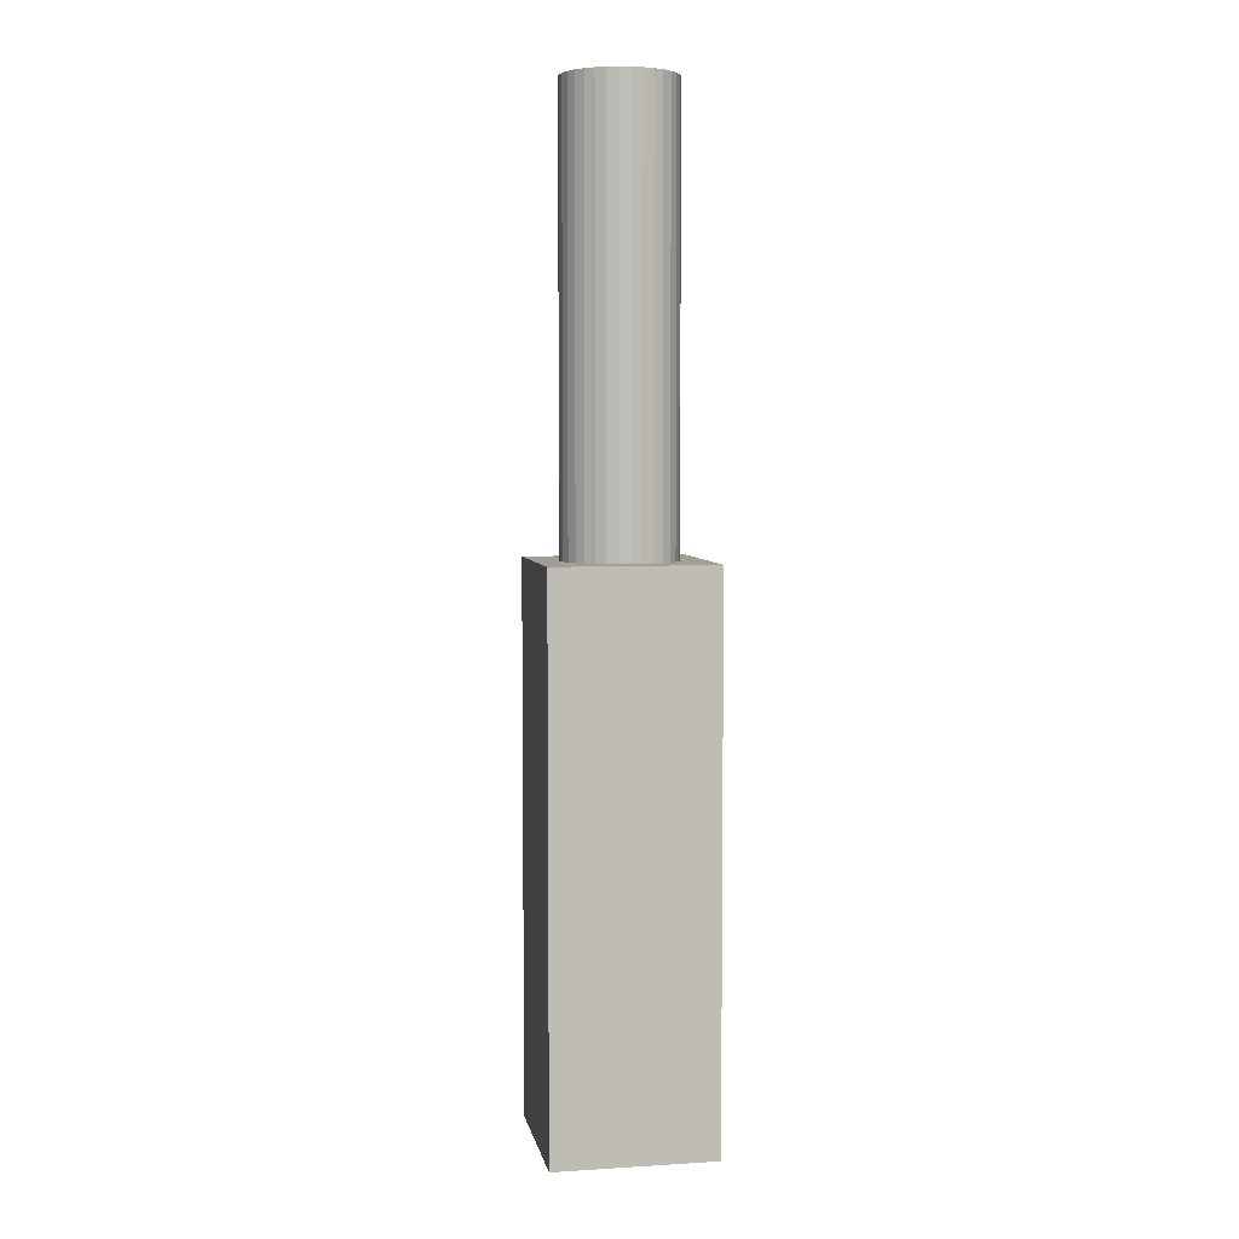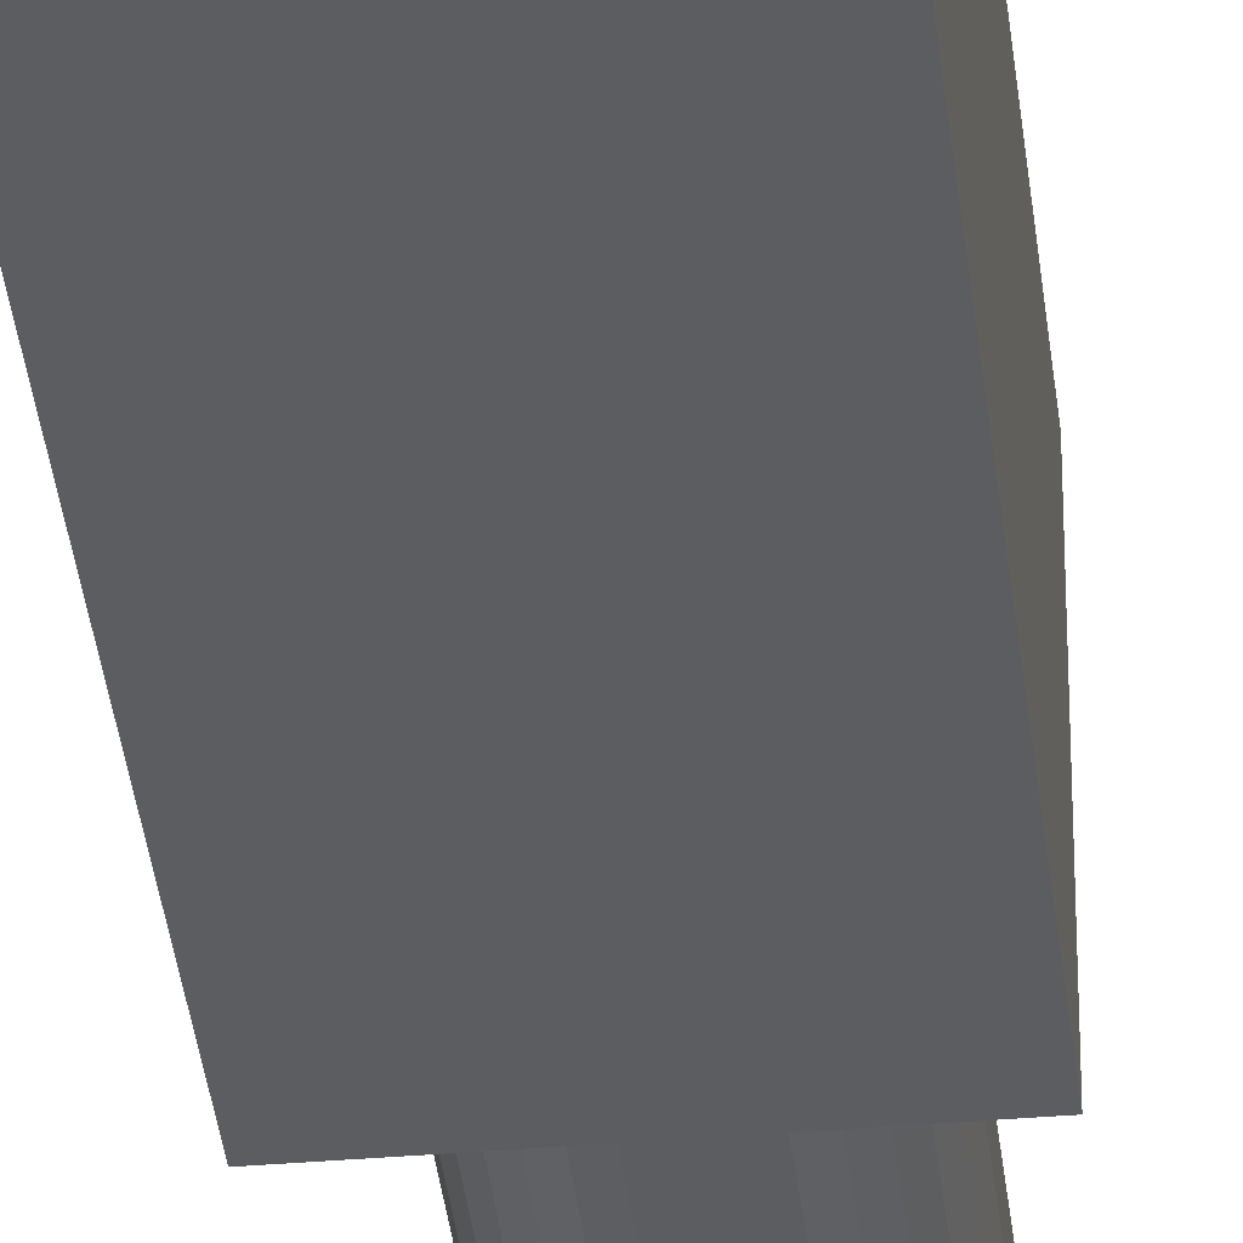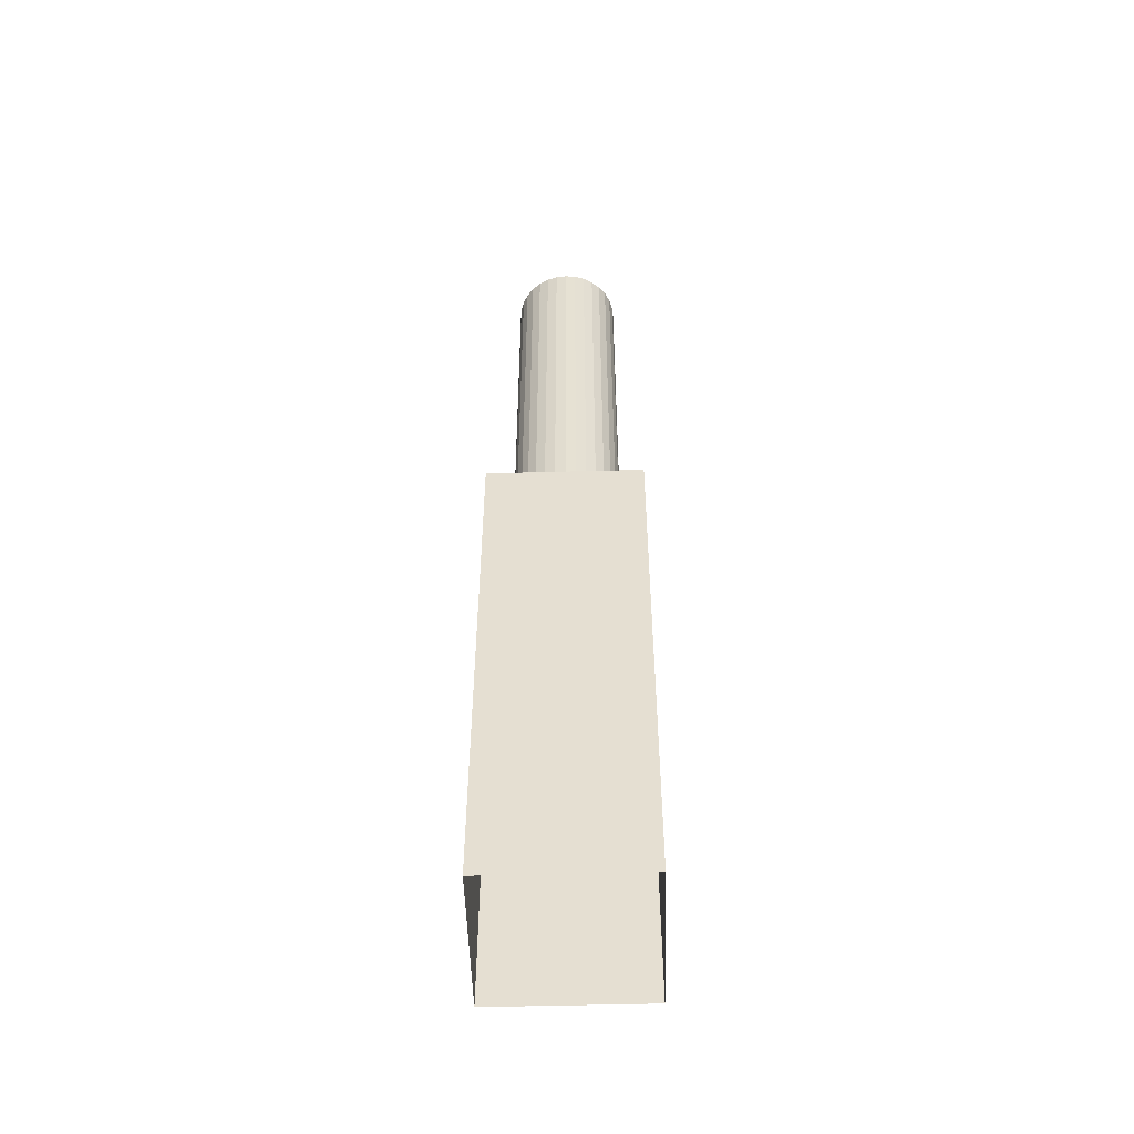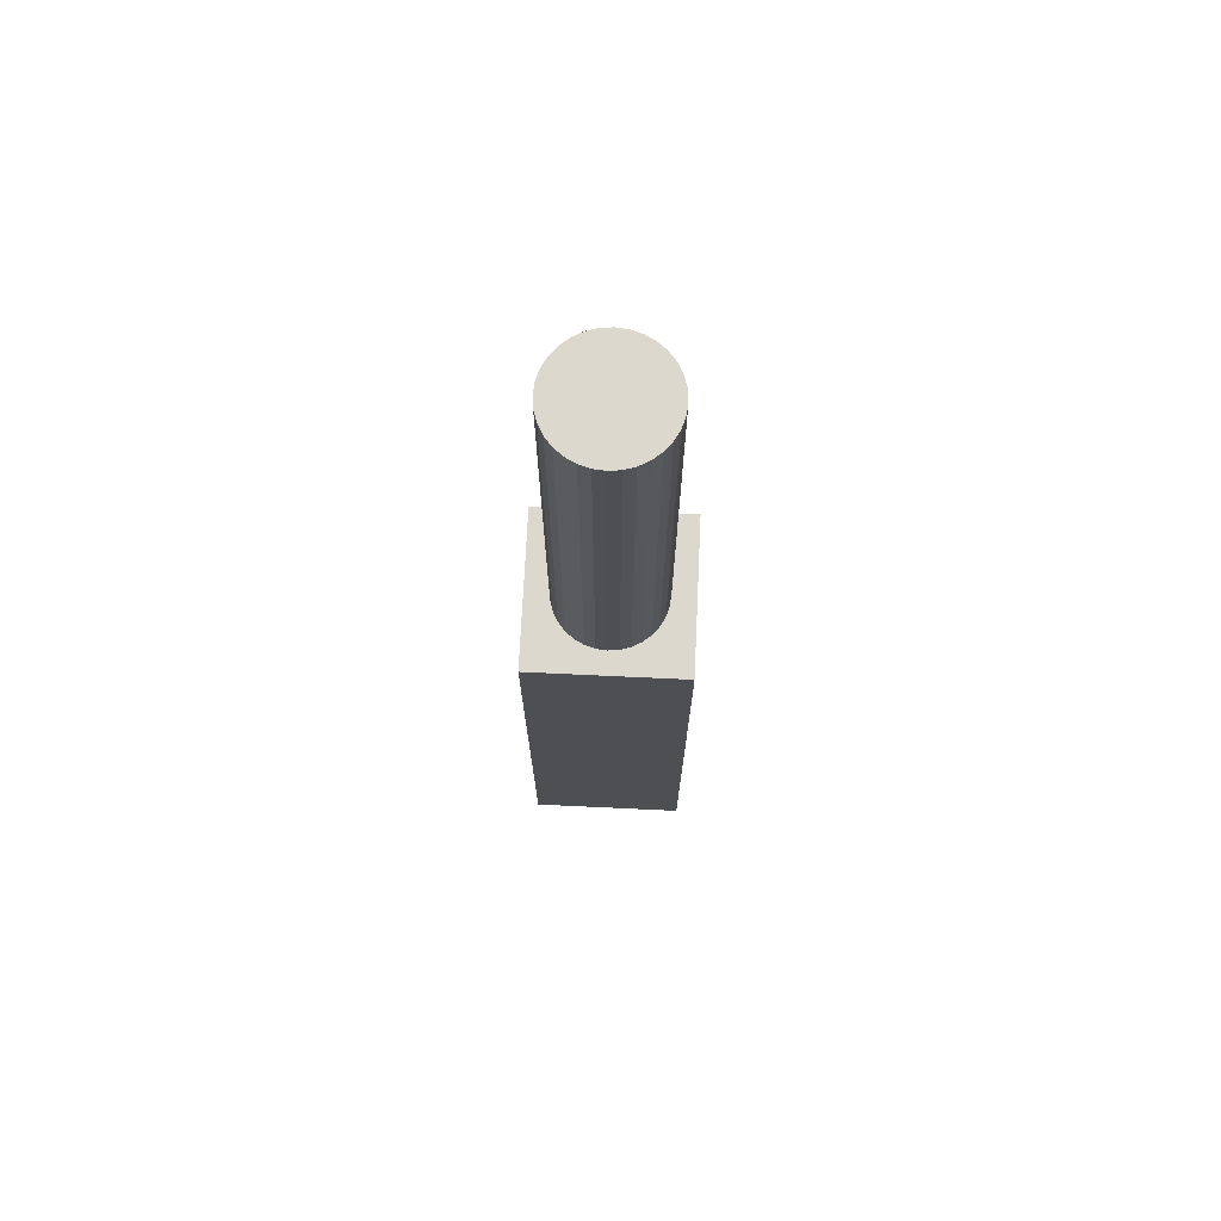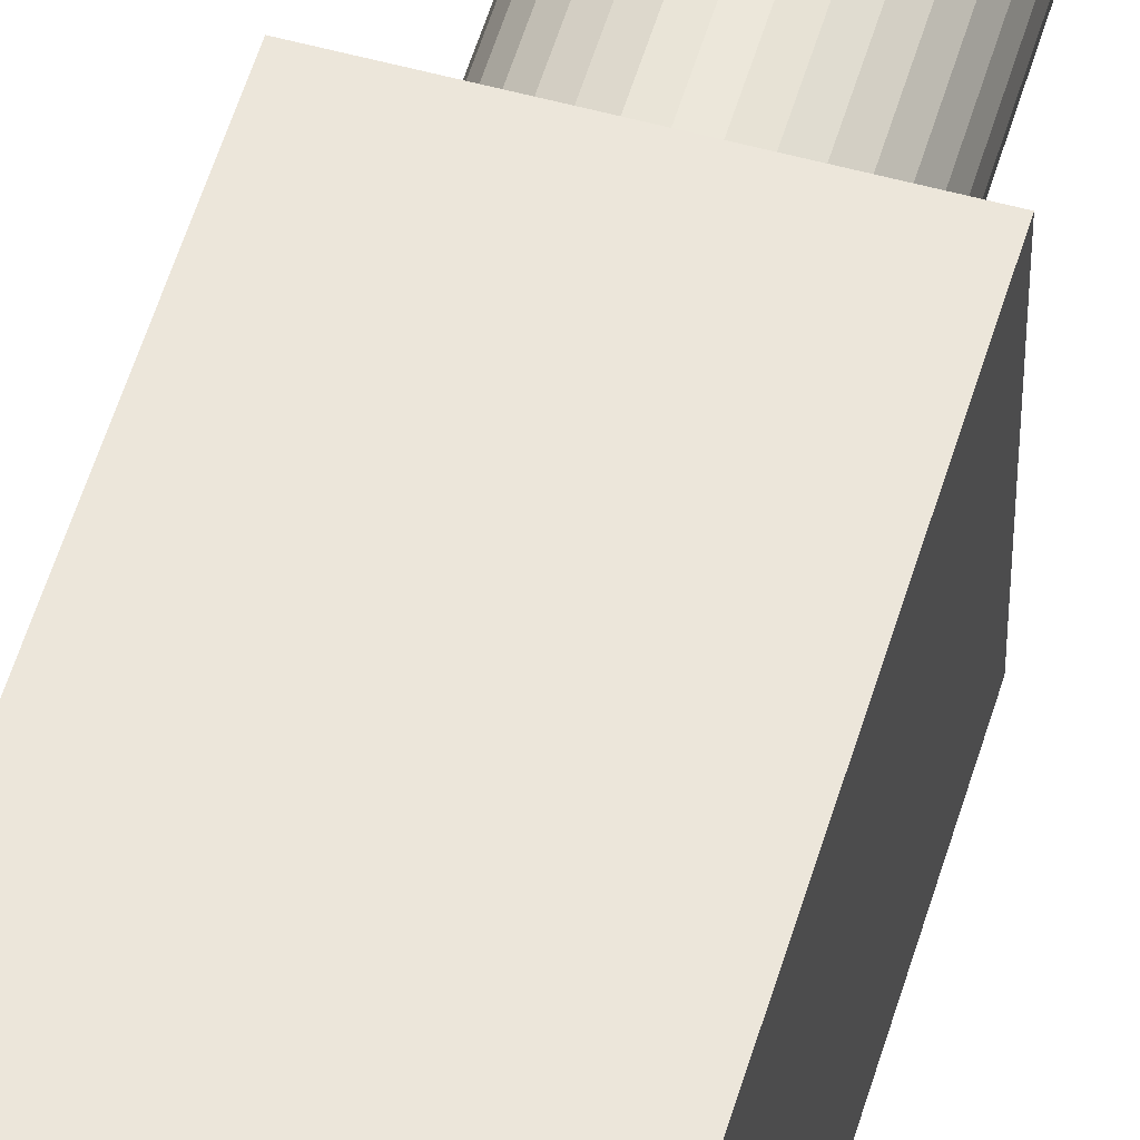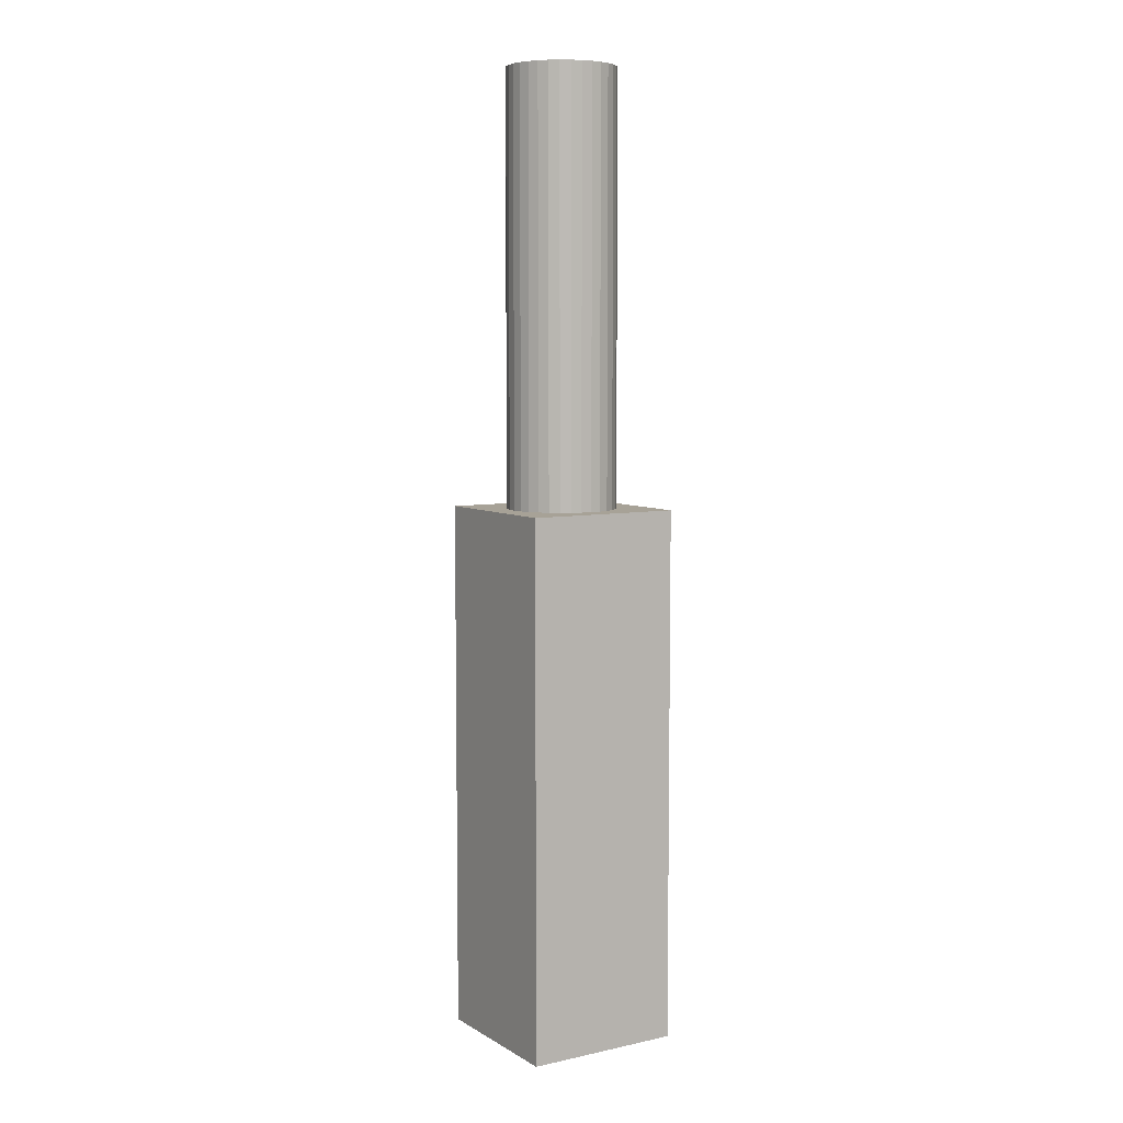
<metadata>
{"format":"obj","ext":"obj","renderer":"f3d","projection":"perspective","resolution":1024,"background":"white","views":[{"elev":5.2,"azim":-100.7,"up":"+Z"},{"elev":-36.6,"azim":-173.7,"up":"+Y"},{"elev":-52.0,"azim":-88.4,"up":"+Z"},{"elev":72.1,"azim":2.7,"up":"+Z"},{"elev":54.2,"azim":-163.7,"up":"+Y"},{"elev":6.6,"azim":147.9,"up":"+Z"}]}
</metadata>
<code>
o Cylinder_Cylinder.003
v 0 0.07 0.5807
v 0 0.07 1.237
v 0.01366 0.06865 0.5807
v 0.01366 0.06865 1.237
v 0.02679 0.06467 0.5807
v 0.02679 0.06467 1.237
v 0.03889 0.0582 0.5807
v 0.03889 0.0582 1.237
v 0.0495 0.0495 0.5807
v 0.0495 0.0495 1.237
v 0.0582 0.03889 0.5807
v 0.0582 0.03889 1.237
v 0.06467 0.02679 0.5807
v 0.06467 0.02679 1.237
v 0.06865 0.01366 0.5807
v 0.06865 0.01366 1.237
v 0.07 0 0.5807
v 0.07 -0 1.237
v 0.06865 -0.01366 0.5807
v 0.06865 -0.01366 1.237
v 0.06467 -0.02679 0.5807
v 0.06467 -0.02679 1.237
v 0.0582 -0.03889 0.5807
v 0.0582 -0.03889 1.237
v 0.0495 -0.0495 0.5807
v 0.0495 -0.0495 1.237
v 0.03889 -0.0582 0.5807
v 0.03889 -0.0582 1.237
v 0.02679 -0.06467 0.5807
v 0.02679 -0.06467 1.237
v 0.01366 -0.06865 0.5807
v 0.01366 -0.06865 1.237
v -0 -0.07 0.5807
v -0 -0.07 1.237
v -0.01366 -0.06865 0.5807
v -0.01366 -0.06865 1.237
v -0.02679 -0.06467 0.5807
v -0.02679 -0.06467 1.237
v -0.03889 -0.0582 0.5807
v -0.03889 -0.0582 1.237
v -0.0495 -0.0495 0.5807
v -0.0495 -0.0495 1.237
v -0.0582 -0.03889 0.5807
v -0.0582 -0.03889 1.237
v -0.06467 -0.02679 0.5807
v -0.06467 -0.02679 1.237
v -0.06865 -0.01366 0.5807
v -0.06865 -0.01366 1.237
v -0.07 0 0.5807
v -0.07 0 1.237
v -0.06865 0.01366 0.5807
v -0.06865 0.01366 1.237
v -0.06467 0.02679 0.5807
v -0.06467 0.02679 1.237
v -0.0582 0.03889 0.5807
v -0.0582 0.03889 1.237
v -0.0495 0.0495 0.5807
v -0.0495 0.0495 1.237
v -0.03889 0.0582 0.5807
v -0.03889 0.0582 1.237
v -0.02679 0.06467 0.5807
v -0.02679 0.06467 1.237
v -0.01366 0.06865 0.5807
v -0.01366 0.06865 1.237
f 1 2 4 3
f 3 4 6 5
f 5 6 8 7
f 7 8 10 9
f 9 10 12 11
f 11 12 14 13
f 13 14 16 15
f 15 16 18 17
f 17 18 20 19
f 19 20 22 21
f 21 22 24 23
f 23 24 26 25
f 25 26 28 27
f 27 28 30 29
f 29 30 32 31
f 31 32 34 33
f 33 34 36 35
f 35 36 38 37
f 37 38 40 39
f 39 40 42 41
f 41 42 44 43
f 43 44 46 45
f 45 46 48 47
f 47 48 50 49
f 49 50 52 51
f 51 52 54 53
f 53 54 56 55
f 55 56 58 57
f 57 58 60 59
f 59 60 62 61
f 4 2 64 62 60 58 56 54 52 50 48 46 44 42 40 38 36 34 32 30 28 26 24 22 20 18 16 14 12 10 8 6
f 61 62 64 63
f 63 64 2 1
f 1 3 5 7 9 11 13 15 17 19 21 23 25 27 29 31 33 35 37 39 41 43 45 47 49 51 53 55 57 59 61 63
o Cube_Cube.001
v -0.1 -0.1 0.6871
v -0.1 0.1 0.6871
v 0.1 -0.1 0.6871
v 0.1 0.1 0.6871
v -0.1 -0.1 0
v -0.1 0.1 0
v 0.1 -0.1 0
v 0.1 0.1 0
f 71 72 68 67
f 67 68 66 65
f 69 71 67 65
f 72 70 66 68
f 65 66 70 69

</code>
